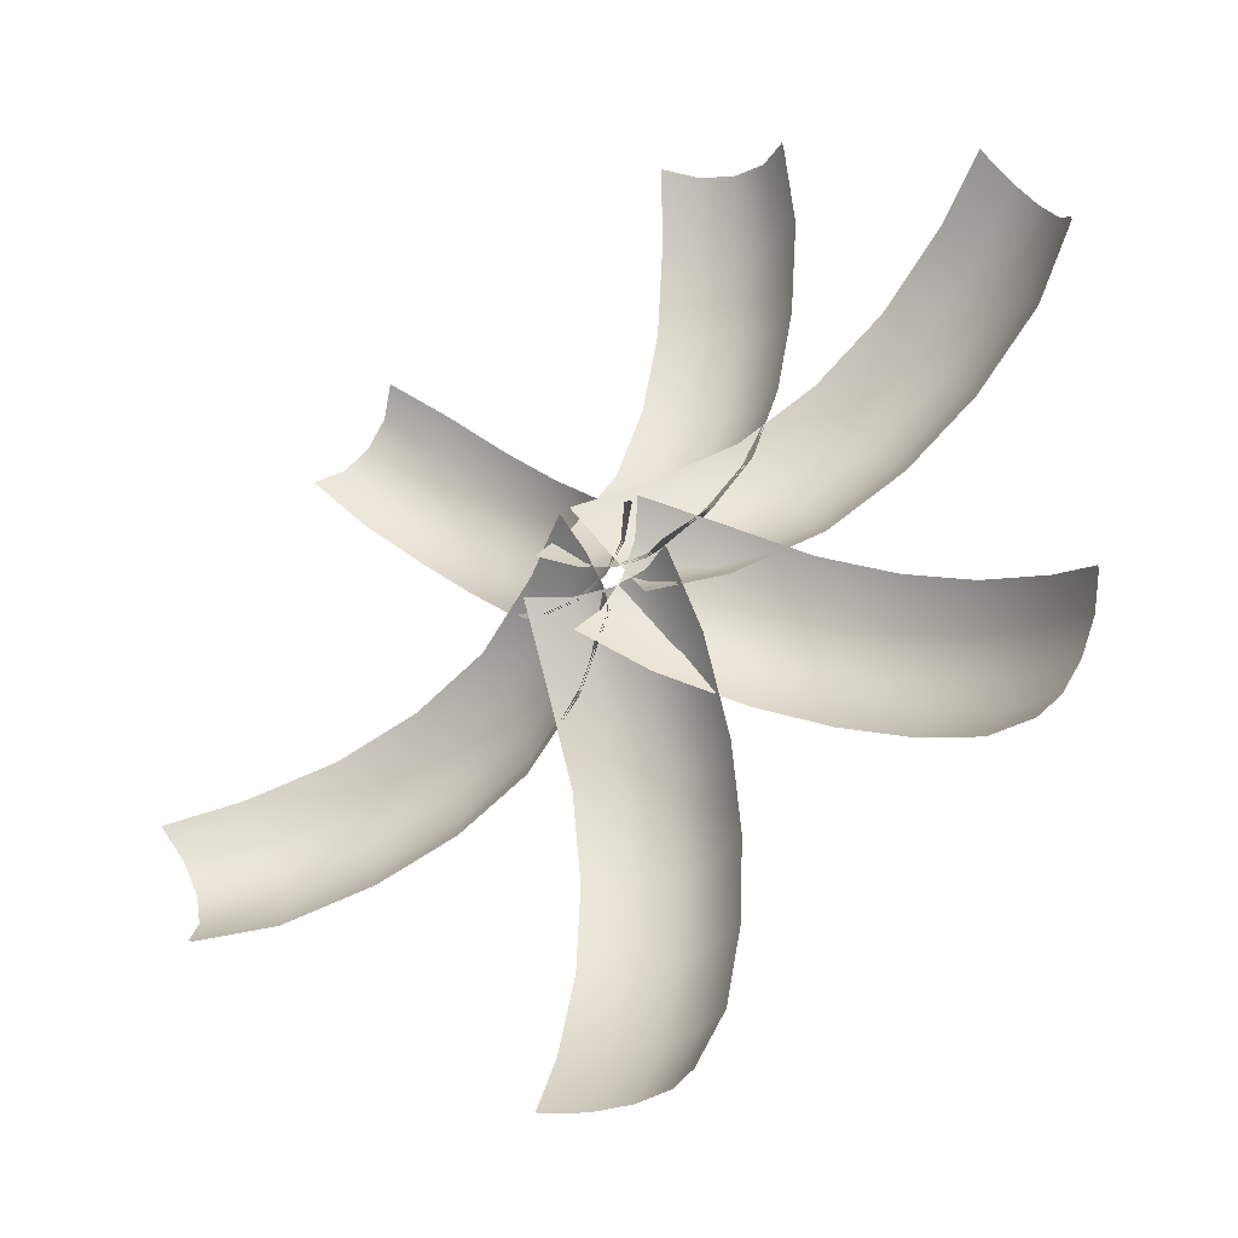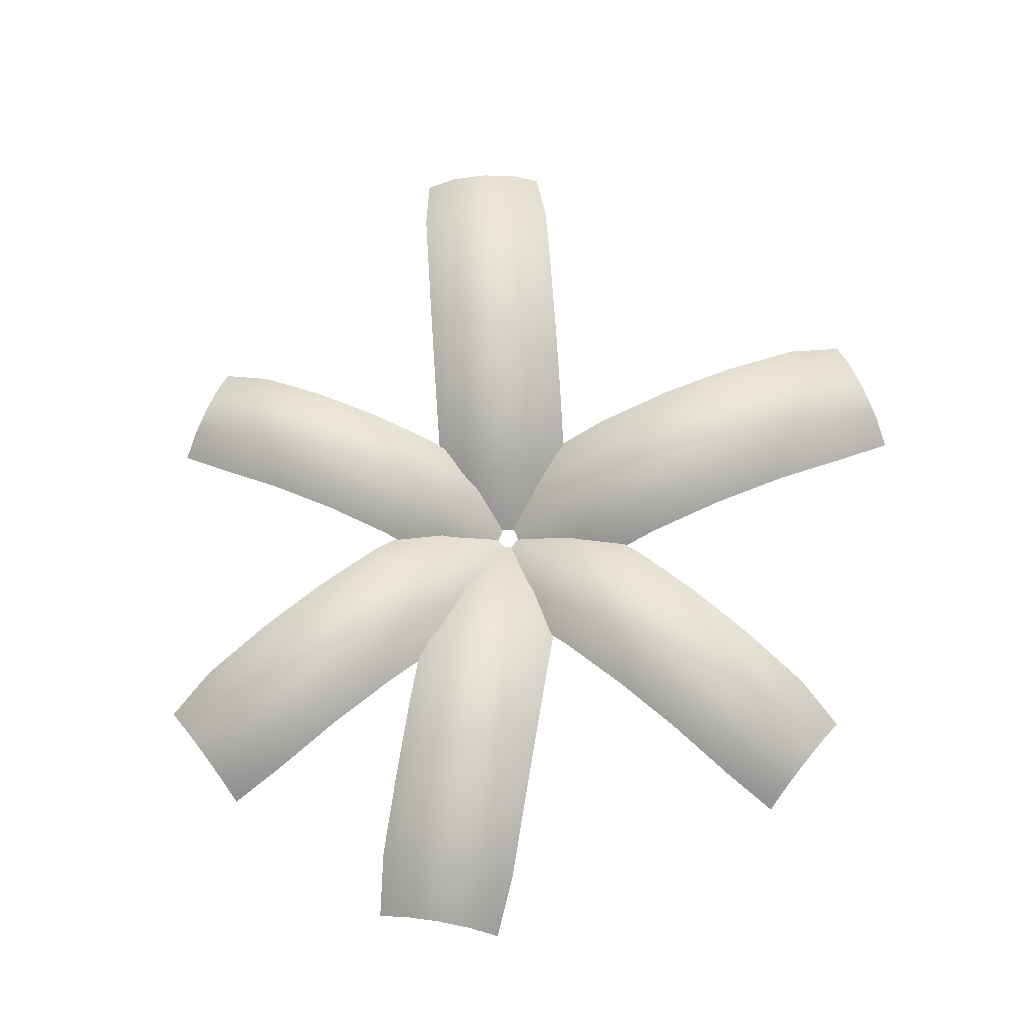
<metadata>
{"format":"obj","ext":"obj","renderer":"f3d","projection":"perspective","resolution":1024,"background":"white","views":[{"elev":-36.2,"azim":31.8,"up":"+Z"},{"elev":72.2,"azim":67.4,"up":"+Y"}]}
</metadata>
<code>
o Leaf_Plane.006
v -0.6784 -0.00513 0.5705
v -0.6427 0.02568 0.4357
v -0.5952 0.07061 0.48
v -0.4911 0.07061 0.586
v -0.6302 0.007566 0.6185
v -0.5425 0.08447 0.5323
v -0.2635 0.13 0.3626
v -0.2037 0.1177 0.1999
v -0.1523 0.1039 0.2535
v -0.2563 0.1039 0.1475
v -0.4151 0.08506 0.2124
v -0.3039 0.05893 0.1033
v -0.06335 -0.06447 -0.03313
v -0.1951 -0.01841 -0.003479
v -0.1069 -0.1056 -0.07362
v -0.1476 0.02652 0.04073
v -0.04351 0.02652 0.1468
v -0.01509 -0.05178 0.01486
v 0.03198 -0.06447 0.06401
v -0.09488 0.04038 0.09311
v -0.4278 0.1325 0.4198
v -0.3148 0.1438 0.309
v -0.3764 0.1186 0.4735
v -0.4805 0.1186 0.3674
v -0.3675 0.13 0.2566
v -0.528 0.07369 0.3232
v -0.3316 0.07369 0.5234
v -0.2187 0.08506 0.4125
v -0.1075 0.05893 0.3034
v 0.0013 -0.01841 0.1967
v 0.07302 -0.1056 0.1097
v -0.4463 0.02568 0.6359
v -0.5831 -0.00513 0.6676
v -0.6425 0.02975 0.4356
v -0.6782 -0.00106 0.5703
v -0.595 0.07468 0.4798
v -0.4909 0.07468 0.5858
v -0.63 0.01164 0.6183
v -0.5829 -0.00106 0.6674
v -0.2035 0.1218 0.1997
v -0.2633 0.1341 0.3624
v -0.1521 0.1079 0.2533
v -0.2561 0.1079 0.1473
v -0.4149 0.08912 0.2122
v -0.3673 0.1341 0.2564
v -0.06316 -0.0604 -0.03331
v -0.1949 -0.01434 -0.003667
v -0.1474 0.03059 0.04054
v -0.3037 0.06299 0.1031
v -0.0149 -0.0477 0.01467
v -0.04331 0.03059 0.1466
v 0.03217 -0.0604 0.06383
v -0.09469 0.04445 0.09292
v -0.4276 0.1365 0.4196
v -0.3762 0.1227 0.4733
v -0.5423 0.08854 0.5321
v -0.4803 0.1227 0.3672
v -0.5278 0.07776 0.323
v -0.3147 0.1479 0.3088
v -0.3314 0.07776 0.5232
v -0.4461 0.02975 0.6357
v -0.2185 0.08912 0.4123
v -0.1073 0.06299 0.3032
v 0.001492 -0.01434 0.1965
v 0.07321 -0.1016 0.1095
v -0.5419 -0.04222 0.7131
v -0.722 -0.04629 0.53
v -0.5421 -0.04629 0.7133
v -0.7218 -0.04222 0.5298
v -0.1067 -0.1016 -0.07381
v 0.08017 0.003482 -1.042
v 0.164 0.0398 -0.9004
v 0.08756 0.09275 -0.8969
v -0.08756 0.09275 -0.8969
v -4.2e-05 0.01845 -1.041
v -0 0.1091 -0.8958
v -0.08756 0.1627 -0.521
v -0 0.1483 -0.3363
v -0.08756 0.1319 -0.3374
v 0.08756 0.1319 -0.3374
v 0.164 0.1098 -0.5245
v 0.164 0.07898 -0.3409
v 0.08017 -0.06646 -0.02595
v 0.164 -0.01217 -0.1613
v 0.1502 -0.115 -0.02915
v 0.08756 0.04079 -0.1578
v -0.08756 0.04079 -0.1578
v -4.2e-05 -0.0515 -0.02496
v -0.08025 -0.06646 -0.02595
v 0 0.05712 -0.1567
v 0 0.1657 -0.7065
v 0 0.1791 -0.5199
v -0.08756 0.1493 -0.7075
v 0.08756 0.1493 -0.7075
v 0.08756 0.1627 -0.521
v 0.164 0.09638 -0.711
v -0.1665 0.09638 -0.711
v -0.1665 0.1098 -0.5245
v -0.1665 0.07898 -0.3409
v -0.1665 -0.01217 -0.1613
v -0.1526 -0.115 -0.02915
v -0.1665 0.0398 -0.9004
v -0.08025 0.003482 -1.042
v 0.164 0.0446 -0.9001
v 0.08017 0.008279 -1.041
v 0.08756 0.09755 -0.8966
v -0.08756 0.09755 -0.8966
v -4.2e-05 0.02324 -1.04
v -0.08025 0.008279 -1.041
v -0 0.1531 -0.336
v -0.08756 0.1675 -0.5207
v -0.08756 0.1367 -0.3371
v 0.08756 0.1367 -0.3371
v 0.164 0.1146 -0.5242
v 0.08756 0.1675 -0.5207
v 0.08017 -0.06166 -0.02563
v 0.164 -0.007373 -0.1609
v 0.08756 0.04558 -0.1575
v 0.164 0.08378 -0.3406
v -4.2e-05 -0.0467 -0.02464
v -0.08756 0.04558 -0.1575
v -0.08025 -0.06166 -0.02563
v 0 0.06192 -0.1564
v -0 0.1705 -0.7061
v -0.08756 0.1541 -0.7072
v 0 0.1139 -0.8955
v 0.08756 0.1541 -0.7072
v 0.164 0.1012 -0.7107
v -0 0.1839 -0.5196
v -0.1665 0.1012 -0.7107
v -0.1665 0.0446 -0.9001
v -0.1665 0.1146 -0.5242
v -0.1665 0.08378 -0.3406
v -0.1665 -0.007373 -0.1609
v -0.1526 -0.1102 -0.02883
v -0.1526 -0.04023 -1.045
v 0.1502 -0.04503 -1.045
v -0.1526 -0.04503 -1.045
v 0.1502 -0.04023 -1.045
v 0.1502 -0.1102 -0.02883
v 0.8988 0.000169 -0.4001
v 0.8193 0.03437 -0.2674
v 0.7822 0.08423 -0.3292
v 0.7037 0.08423 -0.4742
v 0.8621 0.01426 -0.4661
v 0.7421 0.09962 -0.4012
v 0.3924 0.1501 -0.3059
v 0.2786 0.1365 -0.1506
v 0.2403 0.1211 -0.2236
v 0.3187 0.1211 -0.07858
v 0.5079 0.1003 -0.09907
v 0.3558 0.07127 -0.01683
v 0.0574 -0.0657 0.05478
v 0.207 -0.01457 0.06362
v 0.09141 -0.1114 0.1114
v 0.1699 0.0353 0.001868
v 0.09147 0.0353 -0.1432
v 0.02066 -0.0516 -0.01121
v -0.01445 -0.0657 -0.0781
v 0.1298 0.05068 -0.07018
v 0.5852 0.1529 -0.3164
v 0.4307 0.1655 -0.2329
v 0.5469 0.1375 -0.3894
v 0.6253 0.1375 -0.2444
v 0.4708 0.1501 -0.1608
v 0.6624 0.08765 -0.1826
v 0.5144 0.08765 -0.4564
v 0.3599 0.1003 -0.3728
v 0.2078 0.07127 -0.2906
v 0.059 -0.01457 -0.2102
v -0.04419 -0.1114 -0.1394
v 0.6713 0.03437 -0.5412
v 0.8269 0.000169 -0.533
v 0.819 0.03888 -0.2673
v 0.8985 0.004686 -0.4
v 0.7819 0.08875 -0.329
v 0.7035 0.08875 -0.4741
v 0.8618 0.01878 -0.466
v 0.8267 0.004686 -0.5329
v 0.2783 0.141 -0.1505
v 0.3921 0.1547 -0.3057
v 0.24 0.1257 -0.2235
v 0.3184 0.1257 -0.07844
v 0.5077 0.1048 -0.09892
v 0.4705 0.1547 -0.1607
v 0.05713 -0.06118 0.05493
v 0.2068 -0.01005 0.06376
v 0.1696 0.03981 0.002009
v 0.3556 0.07578 -0.01669
v 0.02039 -0.04709 -0.01107
v 0.09121 0.03981 -0.143
v -0.01471 -0.06118 -0.07795
v 0.1295 0.0552 -0.07004
v 0.5849 0.1574 -0.3163
v 0.5466 0.142 -0.3893
v 0.7418 0.1041 -0.4011
v 0.625 0.142 -0.2442
v 0.6622 0.09217 -0.1825
v 0.4304 0.17 -0.2327
v 0.5141 0.09217 -0.4562
v 0.671 0.03888 -0.5411
v 0.3596 0.1048 -0.3727
v 0.2075 0.07578 -0.2905
v 0.05874 -0.01005 -0.21
v -0.04446 -0.1069 -0.1393
v 0.7969 -0.04099 -0.5942
v 0.9328 -0.04551 -0.3436
v 0.7972 -0.04551 -0.5944
v 0.9325 -0.04099 -0.3434
v 0.09115 -0.1069 0.1115
v 0.8337 0.003174 0.6202
v 0.6704 0.03929 0.6158
v 0.708 0.09196 0.5496
v 0.8009 0.09196 0.4023
v 0.8754 0.01806 0.5522
v 0.7535 0.1082 0.4754
v 0.4847 0.1616 0.2028
v 0.2829 0.1472 0.1785
v 0.3303 0.1309 0.1054
v 0.2373 0.1309 0.2527
v 0.3542 0.1089 0.4163
v 0.1997 0.07827 0.3189
v -0.02072 -0.06639 0.0812
v 0.04862 -0.01239 0.2235
v -0.05518 -0.1146 0.1418
v 0.08625 0.04028 0.1574
v 0.1792 0.04028 0.01007
v 0.02102 -0.05151 0.01321
v 0.06441 -0.06639 -0.05373
v 0.1318 0.05652 0.08315
v 0.5943 0.1645 0.3749
v 0.4374 0.1778 0.2759
v 0.6416 0.1482 0.3018
v 0.5487 0.1482 0.4491
v 0.3918 0.1616 0.3501
v 0.5111 0.09557 0.5153
v 0.6865 0.09557 0.2373
v 0.5296 0.1089 0.1383
v 0.3751 0.07827 0.04083
v 0.224 -0.01239 -0.05449
v 0.1055 -0.1146 -0.1129
v 0.8458 0.03929 0.3378
v 0.9188 0.003174 0.4853
v 0.6701 0.04406 0.6156
v 0.8334 0.007945 0.6201
v 0.7077 0.09673 0.5495
v 0.8007 0.09673 0.4022
v 0.8752 0.02283 0.5521
v 0.9186 0.007945 0.4851
v 0.2826 0.152 0.1783
v 0.4845 0.1663 0.2027
v 0.33 0.1357 0.1052
v 0.2371 0.1357 0.2525
v 0.3539 0.1137 0.4161
v 0.3915 0.1663 0.35
v -0.02098 -0.06162 0.08103
v 0.04835 -0.007622 0.2234
v 0.08598 0.04505 0.1572
v 0.1995 0.08304 0.3187
v 0.02075 -0.04673 0.01304
v 0.1789 0.04505 0.009905
v 0.06415 -0.06162 -0.0539
v 0.1315 0.06129 0.08298
v 0.594 0.1693 0.3747
v 0.6414 0.153 0.3017
v 0.7533 0.113 0.4752
v 0.5484 0.153 0.449
v 0.5108 0.1003 0.5151
v 0.4371 0.1826 0.2757
v 0.6862 0.1003 0.2371
v 0.8455 0.04406 0.3376
v 0.5293 0.1137 0.1381
v 0.3748 0.08304 0.04066
v 0.2238 -0.007622 -0.05466
v 0.1052 -0.1099 -0.113
v 0.9596 -0.0403 0.426
v 0.7992 -0.04507 0.6808
v 0.9599 -0.04507 0.4262
v 0.799 -0.0403 0.6807
v -0.05545 -0.1099 0.1416
v 0.174 0.000169 0.9683
v 0.06411 0.03437 0.8595
v 0.1329 0.08423 0.8381
v 0.2925 0.08423 0.7966
v 0.2469 0.01426 0.9484
v 0.2125 0.09962 0.8164
v 0.2034 0.1501 0.454
v 0.07977 0.1365 0.3065
v 0.1598 0.1211 0.2867
v 0.000233 0.1211 0.3282
v -0.02505 0.1003 0.5169
v -0.0686 0.07127 0.3496
v -0.0669 -0.0657 0.04266
v -0.1112 -0.01457 0.1859
v -0.13 -0.1114 0.06218
v -0.04237 0.0353 0.1645
v 0.1172 0.0353 0.123
v 0.005958 -0.0516 0.02274
v 0.07929 -0.0657 0.004612
v 0.03716 0.05068 0.1428
v 0.1676 0.1529 0.6438
v 0.1233 0.1655 0.4738
v 0.2476 0.1375 0.624
v 0.08802 0.1375 0.6656
v 0.04378 0.1501 0.4956
v 0.01919 0.08765 0.6869
v 0.3204 0.08765 0.6085
v 0.2762 0.1003 0.4385
v 0.2326 0.07127 0.2712
v 0.19 -0.01457 0.1075
v 0.146 -0.1114 -0.009629
v 0.3653 0.03437 0.7811
v 0.3202 0.000169 0.9303
v 0.06403 0.03888 0.8592
v 0.1739 0.004686 0.968
v 0.1329 0.08875 0.8378
v 0.2925 0.08875 0.7963
v 0.2468 0.01878 0.9481
v 0.3201 0.004686 0.93
v 0.0797 0.141 0.3062
v 0.2033 0.1547 0.4537
v 0.1597 0.1257 0.2864
v 0.000158 0.1257 0.328
v -0.02512 0.1048 0.5166
v 0.04371 0.1547 0.4953
v -0.06698 -0.06118 0.04237
v -0.1113 -0.01005 0.1856
v -0.04245 0.03981 0.1643
v -0.06867 0.07578 0.3493
v 0.005883 -0.04709 0.02245
v 0.1171 0.03981 0.1227
v 0.07921 -0.06118 0.004323
v 0.03709 0.0552 0.1425
v 0.1675 0.1574 0.6435
v 0.2475 0.142 0.6237
v 0.2124 0.1041 0.8161
v 0.08795 0.142 0.6653
v 0.01912 0.09217 0.6866
v 0.1232 0.17 0.4735
v 0.3203 0.09217 0.6082
v 0.3652 0.03888 0.7808
v 0.2761 0.1048 0.4382
v 0.2325 0.07578 0.2709
v 0.1899 -0.01005 0.1072
v 0.1459 -0.1069 -0.009917
v 0.3868 -0.04099 0.9158
v 0.111 -0.04551 0.9879
v 0.3869 -0.04551 0.916
v 0.1109 -0.04099 0.9876
v -0.13 -0.1069 0.06189
v -0.9602 0.003482 -0.4118
v -0.7994 0.0398 -0.4456
v -0.8207 0.09275 -0.3721
v -0.8772 0.09275 -0.2064
v -0.9851 0.01845 -0.3356
v -0.848 0.1091 -0.2889
v -0.5214 0.1627 -0.08516
v -0.3183 0.1483 -0.1085
v -0.3476 0.1319 -0.02594
v -0.2911 0.1319 -0.1917
v -0.4436 0.1098 -0.3244
v -0.2698 0.07898 -0.2652
v 0.001295 -0.06646 -0.08425
v -0.09975 -0.01217 -0.2072
v 0.02085 -0.115 -0.1516
v -0.1211 0.04079 -0.1338
v -0.1776 0.04079 0.032
v -0.02364 -0.0515 -0.00801
v -0.05044 -0.06646 0.06759
v -0.1483 0.05712 -0.05053
v -0.6687 0.1657 -0.2278
v -0.4921 0.1791 -0.1677
v -0.698 0.1493 -0.1453
v -0.6415 0.1493 -0.3111
v -0.4649 0.1627 -0.2509
v -0.6201 0.09638 -0.3845
v -0.7267 0.09638 -0.0717
v -0.5502 0.1098 -0.01154
v -0.3764 0.07898 0.04768
v -0.2063 -0.01217 0.1056
v -0.0768 -0.115 0.135
v -0.906 0.0398 -0.1328
v -1.012 0.003482 -0.26
v -0.7991 0.0446 -0.4455
v -0.9599 0.008279 -0.4117
v -0.8204 0.09755 -0.372
v -0.8769 0.09755 -0.2063
v -0.9848 0.02324 -0.3355
v -1.012 0.008279 -0.2599
v -0.318 0.1531 -0.1084
v -0.5211 0.1675 -0.08505
v -0.3473 0.1367 -0.02584
v -0.2908 0.1367 -0.1916
v -0.4433 0.1146 -0.3243
v -0.4646 0.1675 -0.2508
v 0.001594 -0.06166 -0.08415
v -0.09945 -0.007373 -0.2071
v -0.1208 0.04558 -0.1337
v -0.2695 0.08378 -0.2651
v -0.02334 -0.0467 -0.007908
v -0.1773 0.04558 0.0321
v -0.05014 -0.06166 0.0677
v -0.148 0.06192 -0.05043
v -0.6684 0.1705 -0.2277
v -0.6977 0.1541 -0.1452
v -0.8477 0.1139 -0.2888
v -0.6412 0.1541 -0.311
v -0.6198 0.1012 -0.3844
v -0.4918 0.1839 -0.1676
v -0.7264 0.1012 -0.0716
v -0.9057 0.0446 -0.1327
v -0.5499 0.1146 -0.01144
v -0.3761 0.08378 0.04778
v -0.206 -0.007373 0.1057
v -0.0765 -0.1102 0.1351
v -1.038 -0.04023 -0.1925
v -0.9406 -0.04503 -0.4792
v -1.038 -0.04503 -0.1926
v -0.9403 -0.04023 -0.4791
v 0.02115 -0.1102 -0.1515
f 1 2 3
f 4 5 6
f 7 8 9
f 10 11 12
f 13 14 15
f 16 12 14
f 17 18 19
f 9 20 17
f 7 21 22
f 23 6 21
f 24 11 25
f 3 26 24
f 6 24 21
f 21 25 22
f 27 4 23
f 28 23 7
f 29 17 30
f 30 19 31
f 20 10 16
f 18 16 13
f 8 25 10
f 28 9 29
f 32 33 4
f 5 3 6
f 34 35 36
f 37 38 39
f 40 41 42
f 43 44 45
f 46 47 48
f 48 49 43
f 50 51 52
f 53 42 51
f 41 54 55
f 55 56 37
f 44 57 45
f 58 36 57
f 57 56 54
f 45 54 59
f 60 37 61
f 62 55 60
f 51 63 64
f 52 64 65
f 53 43 40
f 50 48 53
f 40 45 59
f 42 62 63
f 61 39 66
f 36 38 56
f 1 67 2
f 4 33 5
f 7 22 8
f 10 25 11
f 13 16 14
f 16 10 12
f 17 20 18
f 9 8 20
f 7 23 21
f 23 4 6
f 24 26 11
f 3 2 26
f 6 3 24
f 21 24 25
f 27 32 4
f 28 27 23
f 29 9 17
f 30 17 19
f 20 8 10
f 18 20 16
f 8 22 25
f 28 7 9
f 32 68 33
f 5 1 3
f 34 69 35
f 37 56 38
f 40 59 41
f 43 49 44
f 46 70 47
f 48 47 49
f 50 53 51
f 53 40 42
f 41 59 54
f 55 54 56
f 44 58 57
f 58 34 36
f 57 36 56
f 45 57 54
f 60 55 37
f 62 41 55
f 51 42 63
f 52 51 64
f 53 48 43
f 50 46 48
f 40 43 45
f 42 41 62
f 61 37 39
f 36 35 38
f 71 72 73
f 74 75 76
f 77 78 79
f 80 81 82
f 83 84 85
f 86 82 84
f 87 88 89
f 79 90 87
f 77 91 92
f 93 76 91
f 94 81 95
f 73 96 94
f 76 94 91
f 91 95 92
f 97 74 93
f 98 93 77
f 99 87 100
f 100 89 101
f 90 80 86
f 88 86 83
f 78 95 80
f 98 79 99
f 102 103 74
f 75 73 76
f 104 105 106
f 107 108 109
f 110 111 112
f 113 114 115
f 116 117 118
f 118 119 113
f 120 121 122
f 123 112 121
f 111 124 125
f 125 126 107
f 114 127 115
f 128 106 127
f 127 126 124
f 115 124 129
f 130 107 131
f 132 125 130
f 121 133 134
f 122 134 135
f 123 113 110
f 120 118 123
f 110 115 129
f 112 132 133
f 131 109 136
f 106 108 126
f 71 137 72
f 74 103 75
f 77 92 78
f 80 95 81
f 83 86 84
f 86 80 82
f 87 90 88
f 79 78 90
f 77 93 91
f 93 74 76
f 94 96 81
f 73 72 96
f 76 73 94
f 91 94 95
f 97 102 74
f 98 97 93
f 99 79 87
f 100 87 89
f 90 78 80
f 88 90 86
f 78 92 95
f 98 77 79
f 102 138 103
f 75 71 73
f 104 139 105
f 107 126 108
f 110 129 111
f 113 119 114
f 116 140 117
f 118 117 119
f 120 123 121
f 123 110 112
f 111 129 124
f 125 124 126
f 114 128 127
f 128 104 106
f 127 106 126
f 115 127 124
f 130 125 107
f 132 111 125
f 121 112 133
f 122 121 134
f 123 118 113
f 120 116 118
f 110 113 115
f 112 111 132
f 131 107 109
f 106 105 108
f 141 142 143
f 144 145 146
f 147 148 149
f 150 151 152
f 153 154 155
f 156 152 154
f 157 158 159
f 149 160 157
f 147 161 162
f 163 146 161
f 164 151 165
f 143 166 164
f 146 164 161
f 161 165 162
f 167 144 163
f 168 163 147
f 169 157 170
f 170 159 171
f 160 150 156
f 158 156 153
f 148 165 150
f 168 149 169
f 172 173 144
f 145 143 146
f 174 175 176
f 177 178 179
f 180 181 182
f 183 184 185
f 186 187 188
f 188 189 183
f 190 191 192
f 193 182 191
f 181 194 195
f 195 196 177
f 184 197 185
f 198 176 197
f 197 196 194
f 185 194 199
f 200 177 201
f 202 195 200
f 191 203 204
f 192 204 205
f 193 183 180
f 190 188 193
f 180 185 199
f 182 202 203
f 201 179 206
f 176 178 196
f 141 207 142
f 144 173 145
f 147 162 148
f 150 165 151
f 153 156 154
f 156 150 152
f 157 160 158
f 149 148 160
f 147 163 161
f 163 144 146
f 164 166 151
f 143 142 166
f 146 143 164
f 161 164 165
f 167 172 144
f 168 167 163
f 169 149 157
f 170 157 159
f 160 148 150
f 158 160 156
f 148 162 165
f 168 147 149
f 172 208 173
f 145 141 143
f 174 209 175
f 177 196 178
f 180 199 181
f 183 189 184
f 186 210 187
f 188 187 189
f 190 193 191
f 193 180 182
f 181 199 194
f 195 194 196
f 184 198 197
f 198 174 176
f 197 176 196
f 185 197 194
f 200 195 177
f 202 181 195
f 191 182 203
f 192 191 204
f 193 188 183
f 190 186 188
f 180 183 185
f 182 181 202
f 201 177 179
f 176 175 178
f 211 212 213
f 214 215 216
f 217 218 219
f 220 221 222
f 223 224 225
f 226 222 224
f 227 228 229
f 219 230 227
f 217 231 232
f 233 216 231
f 234 221 235
f 213 236 234
f 216 234 231
f 231 235 232
f 237 214 233
f 238 233 217
f 239 227 240
f 240 229 241
f 230 220 226
f 228 226 223
f 218 235 220
f 238 219 239
f 242 243 214
f 215 213 216
f 244 245 246
f 247 248 249
f 250 251 252
f 253 254 255
f 256 257 258
f 258 259 253
f 260 261 262
f 263 252 261
f 251 264 265
f 265 266 247
f 254 267 255
f 268 246 267
f 267 266 264
f 255 264 269
f 270 247 271
f 272 265 270
f 261 273 274
f 262 274 275
f 263 253 250
f 260 258 263
f 250 255 269
f 252 272 273
f 271 249 276
f 246 248 266
f 211 277 212
f 214 243 215
f 217 232 218
f 220 235 221
f 223 226 224
f 226 220 222
f 227 230 228
f 219 218 230
f 217 233 231
f 233 214 216
f 234 236 221
f 213 212 236
f 216 213 234
f 231 234 235
f 237 242 214
f 238 237 233
f 239 219 227
f 240 227 229
f 230 218 220
f 228 230 226
f 218 232 235
f 238 217 219
f 242 278 243
f 215 211 213
f 244 279 245
f 247 266 248
f 250 269 251
f 253 259 254
f 256 280 257
f 258 257 259
f 260 263 261
f 263 250 252
f 251 269 264
f 265 264 266
f 254 268 267
f 268 244 246
f 267 246 266
f 255 267 264
f 270 265 247
f 272 251 265
f 261 252 273
f 262 261 274
f 263 258 253
f 260 256 258
f 250 253 255
f 252 251 272
f 271 247 249
f 246 245 248
f 281 282 283
f 284 285 286
f 287 288 289
f 290 291 292
f 293 294 295
f 296 292 294
f 297 298 299
f 289 300 297
f 287 301 302
f 303 286 301
f 304 291 305
f 283 306 304
f 286 304 301
f 301 305 302
f 307 284 303
f 308 303 287
f 309 297 310
f 310 299 311
f 300 290 296
f 298 296 293
f 288 305 290
f 308 289 309
f 312 313 284
f 285 283 286
f 314 315 316
f 317 318 319
f 320 321 322
f 323 324 325
f 326 327 328
f 328 329 323
f 330 331 332
f 333 322 331
f 321 334 335
f 335 336 317
f 324 337 325
f 338 316 337
f 337 336 334
f 325 334 339
f 340 317 341
f 342 335 340
f 331 343 344
f 332 344 345
f 333 323 320
f 330 328 333
f 320 325 339
f 322 342 343
f 341 319 346
f 316 318 336
f 281 347 282
f 284 313 285
f 287 302 288
f 290 305 291
f 293 296 294
f 296 290 292
f 297 300 298
f 289 288 300
f 287 303 301
f 303 284 286
f 304 306 291
f 283 282 306
f 286 283 304
f 301 304 305
f 307 312 284
f 308 307 303
f 309 289 297
f 310 297 299
f 300 288 290
f 298 300 296
f 288 302 305
f 308 287 289
f 312 348 313
f 285 281 283
f 314 349 315
f 317 336 318
f 320 339 321
f 323 329 324
f 326 350 327
f 328 327 329
f 330 333 331
f 333 320 322
f 321 339 334
f 335 334 336
f 324 338 337
f 338 314 316
f 337 316 336
f 325 337 334
f 340 335 317
f 342 321 335
f 331 322 343
f 332 331 344
f 333 328 323
f 330 326 328
f 320 323 325
f 322 321 342
f 341 317 319
f 316 315 318
f 351 352 353
f 354 355 356
f 357 358 359
f 360 361 362
f 363 364 365
f 366 362 364
f 367 368 369
f 359 370 367
f 357 371 372
f 373 356 371
f 374 361 375
f 353 376 374
f 356 374 371
f 371 375 372
f 377 354 373
f 378 373 357
f 379 367 380
f 380 369 381
f 370 360 366
f 368 366 363
f 358 375 360
f 378 359 379
f 382 383 354
f 355 353 356
f 384 385 386
f 387 388 389
f 390 391 392
f 393 394 395
f 396 397 398
f 398 399 393
f 400 401 402
f 403 392 401
f 391 404 405
f 405 406 387
f 394 407 395
f 408 386 407
f 407 406 404
f 395 404 409
f 410 387 411
f 412 405 410
f 401 413 414
f 402 414 415
f 403 393 390
f 400 398 403
f 390 395 409
f 392 412 413
f 411 389 416
f 386 388 406
f 351 417 352
f 354 383 355
f 357 372 358
f 360 375 361
f 363 366 364
f 366 360 362
f 367 370 368
f 359 358 370
f 357 373 371
f 373 354 356
f 374 376 361
f 353 352 376
f 356 353 374
f 371 374 375
f 377 382 354
f 378 377 373
f 379 359 367
f 380 367 369
f 370 358 360
f 368 370 366
f 358 372 375
f 378 357 359
f 382 418 383
f 355 351 353
f 384 419 385
f 387 406 388
f 390 409 391
f 393 399 394
f 396 420 397
f 398 397 399
f 400 403 401
f 403 390 392
f 391 409 404
f 405 404 406
f 394 408 407
f 408 384 386
f 407 386 406
f 395 407 404
f 410 405 387
f 412 391 405
f 401 392 413
f 402 401 414
f 403 398 393
f 400 396 398
f 390 393 395
f 392 391 412
f 411 387 389
f 386 385 388

</code>
